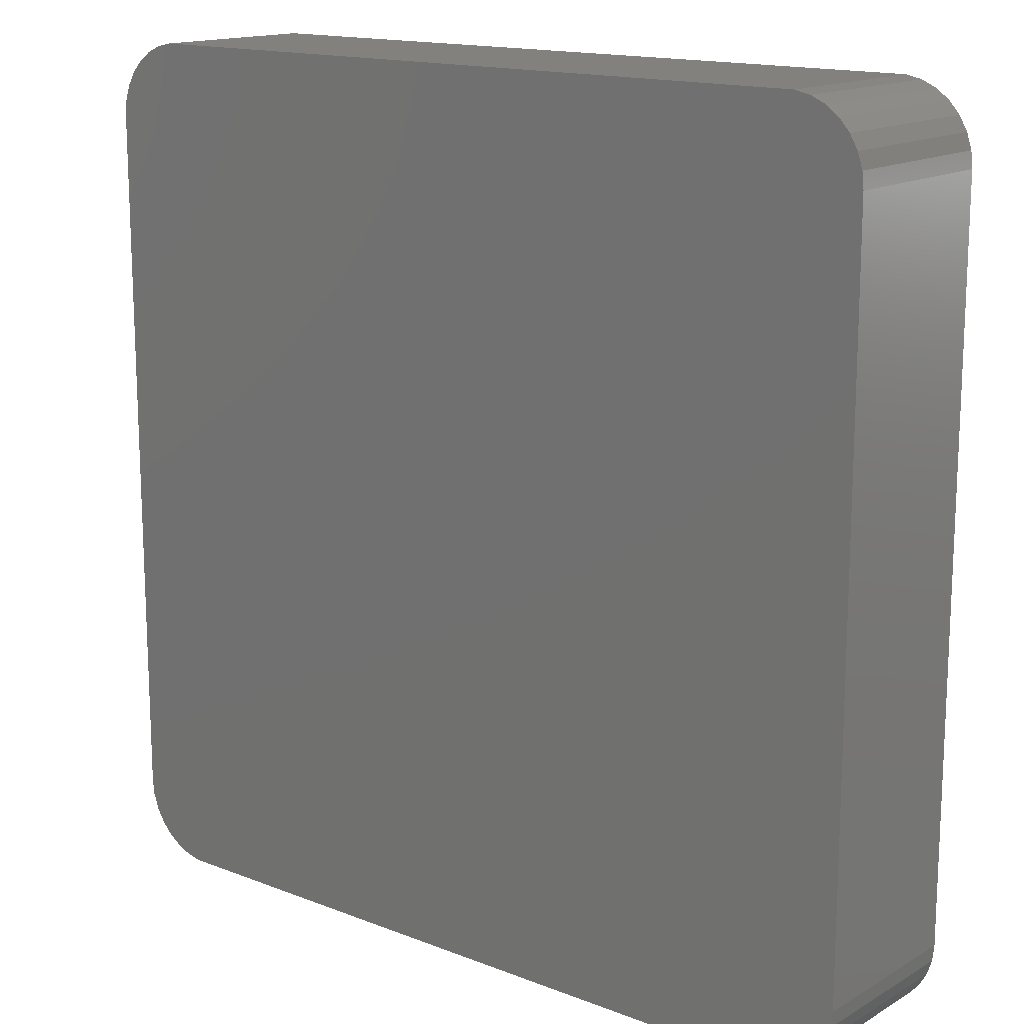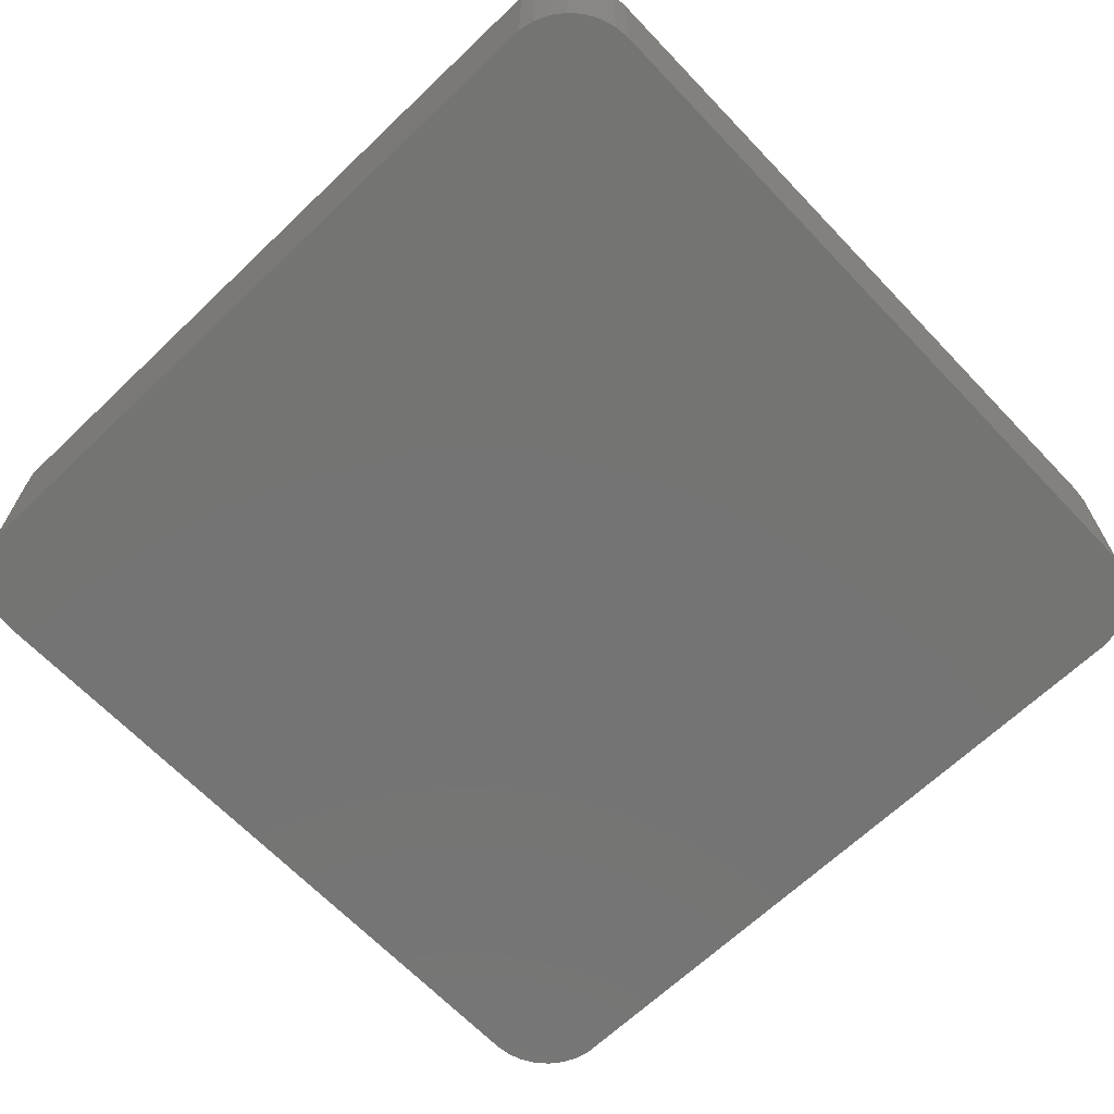
<metadata>
{"format":"stl","ext":"stl","renderer":"f3d","projection":"perspective","resolution":1024,"background":"white","views":[{"elev":15.2,"azim":-140.5,"up":"+Y"},{"elev":-66.3,"azim":43.7,"up":"+Z"}]}
</metadata>
<code>
# stl→obj: 380 verts, 756 faces
v -16.87 -19.98 0
v 16.87 -19.98 8.01
v -16.87 -19.98 8.01
v 16.87 -19.98 0
v -17.58 -19.83 0
v -17.58 -19.83 8.01
v 20 -16.5 8.01
v 20 16.5 0
v 20 16.5 8.01
v 20 -16.5 0
v 17.58 -19.83 8.01
v 17.58 -19.83 0
v 19.92 17.23 8.01
v 19.7 17.92 0
v 19.7 17.92 8.01
v 19.92 17.23 0
v -19.7 17.92 0
v -19.33 18.56 8.01
v -19.33 18.56 0
v -19.7 17.92 8.01
v 16.87 19.98 0
v -16.87 19.98 8.01
v 16.87 19.98 8.01
v -16.87 19.98 0
v 18.25 -19.53 0
v 18.84 -19.1 8.01
v 18.25 -19.53 8.01
v 18.84 -19.1 0
v -18.84 -19.1 0
v -18.25 -19.53 8.01
v -18.84 -19.1 8.01
v -18.25 -19.53 0
v 19.92 -17.23 0
v -20 -16.5 0
v 19.7 -17.92 0
v 19.33 -18.56 0
v 19.33 18.56 0
v 18.84 19.1 0
v 18.25 19.53 0
v 17.58 19.83 0
v -20 16.5 0
v -17.58 19.83 0
v -19.33 -18.56 0
v -18.25 19.53 0
v -19.7 -17.92 0
v -18.84 19.1 0
v -19.92 -17.23 0
v -19.92 17.23 0
v -20 16.5 8.01
v -20 -16.5 8.01
v -18.25 19.53 8.01
v -17.58 19.83 8.01
v 18.25 19.53 8.01
v 18.84 19.1 8.01
v 19.7 -17.92 8.01
v 19.92 -17.23 8.01
v -19.92 17.23 8.01
v -18.84 19.1 8.01
v 17.58 19.83 8.01
v 19.33 18.56 8.01
v 19.33 -18.56 8.01
v -19.7 -17.92 8.01
v -19.33 -18.56 8.01
v -19.92 -17.23 8.01
v 17.99 16.5 8.01
v 17.96 16.81 8.01
v 17.99 -16.5 8.01
v 17.86 17.11 8.01
v 17.71 17.38 8.01
v 17.96 -16.81 8.01
v 17.5 17.61 8.01
v 17.86 -17.11 8.01
v 17.25 17.79 8.01
v 16.96 17.92 8.01
v 16.66 17.98 8.01
v -16.66 17.98 8.01
v -16.96 17.92 8.01
v -17.25 17.79 8.01
v -17.5 17.61 8.01
v -17.71 17.38 8.01
v -17.86 17.11 8.01
v 17.71 -17.38 8.01
v 17.5 -17.61 8.01
v 17.25 -17.79 8.01
v 16.96 -17.92 8.01
v 16.66 -17.98 8.01
v -16.66 -17.98 8.01
v -16.96 -17.92 8.01
v -17.25 -17.79 8.01
v -17.5 -17.61 8.01
v -17.71 -17.38 8.01
v -17.86 -17.11 8.01
v -17.96 -16.81 8.01
v -17.99 -16.5 8.01
v -17.99 16.5 8.01
v -17.96 16.81 8.01
v -16.52 16.5 0.1342
v -16.52 -16.5 0.1342
v 16.52 16.51 0.1469
v 16.52 16.51 0.1372
v -16.51 -16.52 0.1411
v -16.5 -16.52 0.1349
v 16.51 -16.52 0.1549
v 16.51 -16.52 0.1411
v 16.51 16.52 0.1411
v 16.5 16.52 0.1349
v -16.52 -16.52 0.1658
v -16.52 -16.51 0.1469
v 16.5 -16.52 0.1349
v 16.52 -16.5 0.1342
v 16.52 16.5 0.1342
v 16.52 16.52 0.1805
v 16.51 16.52 0.1549
v -16.52 -16.52 0.1805
v -16.51 -16.52 0.1549
v -16.52 -16.51 0.1372
v -16.5 16.52 0.1349
v 16.52 -16.51 0.1372
v -16.52 -16.52 0.1905
v -16.52 16.52 0.1658
v -16.52 16.52 0.1905
v -16.52 16.52 0.1805
v 16.52 -16.51 0.1469
v 16.52 16.52 0.1658
v 16.52 -16.52 0.1805
v -16.51 16.52 0.1549
v -16.51 16.52 0.1411
v 16.52 -16.52 0.1658
v 16.52 16.52 0.1905
v 16.52 -16.52 0.1905
v -16.52 16.51 0.1469
v -16.52 16.51 0.1372
v 4.641 7.362 3
v 1.902 7.893 3
v 1.949 7.65 3
v 3.115 10.15 3
v 1.762 8.067 3
v 1.527 8.171 3
v 1.199 8.206 3
v -4.94 10.15 3
v -4.94 8.206 3
v 4.011 10.05 3
v 5.004 8.622 3
v 4.978 8.974 3
v 3.603 10.13 3
v 4.989 8.369 3
v 4.959 8.206 3
v 4.953 8.171 3
v 4.9 9.282 3
v 4.929 8.067 3
v 4.877 7.893 3
v 4.34 9.931 3
v 4.77 9.544 3
v 4.942 8.112 3
v 4.782 7.65 3
v 4.864 7.849 3
v 4.588 9.761 3
v 4.754 7.581 3
v 4.604 7.29 3
v 4.4 6.959 3
v 4.181 6.64 3
v 4.441 7.025 3
v 4.145 6.588 3
v 1.902 7.362 3
v 3.859 6.206 3
v 3.838 6.178 3
v 1.762 7.025 3
v 1.527 6.64 3
v 1.199 6.206 3
v -0.1067 1.122 3
v -1.996 2.206 3
v -0.6338 0.4171 3
v -2.633 1.371 3
v -1.104 -0.2807 3
v -2.805 1.122 3
v -3.211 0.5351 3
v -1.516 -0.9719 3
v -3.284 0.4171 3
v -3.716 -0.2807 3
v -1.871 -1.656 3
v 3.644 -7.776 3
v 4.883 -8.261 3
v 4.824 -8.079 3
v 4.726 -7.776 3
v 4.903 -8.322 3
v 4.665 -9.499 3
v 5.199 -9.239 3
v 4.588 -7.35 3
v 4.119 -9.725 3
v 3.561 -9.916 3
v 2.671 -8.079 3
v 2.99 -10.07 3
v 2.394 -10.19 3
v 1.671 -8.261 3
v 1.758 -10.28 3
v 1.082 -10.33 3
v 0.6432 -8.322 3
v 0.3652 -10.35 3
v -0.8419 -10.26 3
v -0.7422 -8.098 3
v -2.835 -9.522 3
v -1.732 -7.427 3
v -1.909 -9.982 3
v -4.056 -8.322 3
v -2.326 -6.307 3
v -4.961 -6.107 3
v -2.524 -4.739 3
v -3.73 -0.3026 3
v -4.096 -0.9719 3
v -2.156 -2.359 3
v -4.19 -1.142 3
v -4.413 -1.656 3
v -4.566 -2.009 3
v -2.36 -3.107 3
v -4.836 -2.93 3
v -4.669 -2.359 3
v -4.865 -3.107 3
v -2.483 -3.901 3
v -4.997 -3.905 3
v -4.996 -3.901 3
v -4.91 -6.307 3
v -4.694 -7.156 3
v -3.621 -8.878 3
v -4.232 -8.098 3
v -4.247 -8.079 3
v -4.563 -7.427 3
v -5.051 -4.933 3
v -5.041 -4.739 3
v 6.771 7.443 4.95
v 6.784 7.488 4.95
v 1.47 7.693 3.462
v 1.403 7.64 3.539
v 6.645 7.056 4.95
v 6.564 6.857 4.95
v 1.394 7.635 3.547
v 6.836 7.661 4.95
v 6.849 7.706 4.95
v 6.86 7.766 4.95
v -5.542 6.351 4.95
v -5.915 6.517 4.95
v -1.245 6.266 4.95
v 0.1767 6.949 4.264
v 0.7266 7.221 3.99
v 1.018 7.385 3.825
v 1.12 7.453 3.757
v -5.144 6.266 4.95
v -6.89 8.206 4.95
v -6.89 10.15 4.95
v -5.144 12.09 4.95
v -5.542 12 4.95
v 6.896 7.964 4.95
v 6.866 7.8 4.95
v 4.942 11.79 4.95
v 4.614 11.91 4.95
v -6.517 11.3 4.95
v -6.721 10.94 4.95
v 3.319 12.09 4.95
v 3.807 12.06 4.95
v -6.847 10.56 4.95
v 6.551 10.34 4.95
v 6.682 10.07 4.95
v 6.928 8.974 4.95
v 6.954 8.622 4.95
v 6.939 8.369 4.95
v 5.893 11.21 4.95
v 5.563 11.45 4.95
v -6.847 7.8 4.95
v 4.215 11.99 4.95
v -6.245 11.6 4.95
v -5.915 11.84 4.95
v 6.348 10.69 4.95
v 6.807 9.687 4.95
v -6.245 6.757 4.95
v -6.517 7.06 4.95
v -6.721 7.413 4.95
v 6.886 9.38 4.95
v 5.315 11.62 4.95
v 6.166 10.91 4.95
v 1.274 7.544 3.65
v 6.536 6.788 4.95
v 6.422 6.568 4.95
v 6.181 6.144 4.95
v 6.385 6.497 4.95
v 6.018 5.879 4.95
v 5.978 5.813 4.95
v 5.758 5.493 4.95
v 5.437 5.06 4.95
v 5.723 5.442 4.95
v -2.511 -11.84 4.95
v -2.884 -11.67 4.95
v 5.64 -11.19 4.95
v 6.174 -10.93 4.95
v 6.981 -10.03 4.95
v 7.107 -9.645 4.95
v 2.598 -12.13 4.95
v 1.962 -12.22 4.95
v 7.149 -9.239 4.95
v 7.107 -8.834 4.95
v -4.14 -10.97 4.95
v -4.926 -10.33 4.95
v -1.444 -12.11 4.95
v 6.504 -10.69 4.95
v 6.777 -10.39 4.95
v 6.81 -7.917 4.95
v 3.194 -12.01 4.95
v 3.593 -11.93 4.95
v -1.046 -12.2 4.95
v 0.1614 -12.29 4.95
v 0.5691 -12.29 4.95
v 1.286 -12.27 4.95
v -3.81 -11.21 4.95
v 5.268 -11.35 4.95
v 4.722 -11.58 4.95
v 4.163 -11.77 4.95
v -5.198 -10.02 4.95
v -5.634 -9.468 4.95
v 6.633 -7.37 4.95
v 6.731 -7.674 4.95
v 2.162 -6.196 4.95
v 3.028 -5.925 4.95
v 3.613 -5.661 4.95
v 6.496 -6.945 4.95
v 6.37 -6.557 4.95
v 5.191 -5.496 4.95
v 4.792 -5.411 4.95
v 4.384 -5.411 4.95
v 3.986 -5.496 4.95
v 5.563 -5.661 4.95
v 6.166 -6.204 4.95
v 5.893 -5.901 4.95
v -6.601 -7.561 4.95
v -6.818 -6.712 4.95
v -0.2391 -6.089 4.95
v -0.4433 -5.704 4.95
v -6.344 -8.22 4.95
v -6.475 -7.949 4.95
v -6.911 -6.107 4.95
v -7.001 -4.933 4.95
v -6.869 -6.513 4.95
v -6.991 -4.739 4.95
v -0.5714 -4.69 4.95
v -0.5421 -4.09 4.95
v -6.904 -3.499 4.95
v -6.947 -3.905 4.95
v -6.904 -3.495 4.95
v -0.01074 -6.244 4.95
v 0.7379 -6.365 4.95
v -5.809 -9.245 4.95
v -5.824 -9.226 4.95
v -6.028 -8.873 4.95
v 6.79 -7.856 4.95
v 1.467 -6.322 4.95
v -0.3133 -3.001 4.95
v -0.453 -3.513 4.95
v -6.772 -2.702 4.95
v -6.743 -2.525 4.95
v -6.576 -1.954 4.95
v -0.08935 -2.449 4.95
v -6.348 -1.216 4.95
v -6.194 -0.8631 4.95
v -6.474 -1.604 4.95
v -5.878 -0.1787 4.95
v -5.971 -0.3491 4.95
v 0.2204 -1.852 4.95
v -5.307 0.8436 4.95
v -5.511 0.4906 4.95
v 0.4741 -1.427 4.95
v -5.294 0.8654 4.95
v 5.416 5.032 4.95
v -3.573 3.352 4.95
v -4.21 2.517 4.95
v -4.383 2.268 4.95
v 1.471 -0.02443 4.95
v 0.9438 -0.7291 4.95
v -4.862 1.563 4.95
v -4.788 1.681 4.95
v 16.52 16.52 4.95
v 16.52 -16.52 4.95
v -16.52 16.52 4.95
v -16.52 -16.52 4.95
f 1 2 3
f 2 1 4
f 5 3 6
f 3 5 1
f 7 8 9
f 8 7 10
f 4 11 2
f 11 4 12
f 13 14 15
f 14 13 16
f 17 18 19
f 18 17 20
f 21 22 23
f 22 21 24
f 25 26 27
f 26 25 28
f 29 30 31
f 30 29 32
f 4 10 33
f 34 10 4
f 4 33 35
f 10 34 8
f 4 35 36
f 8 21 16
f 4 36 28
f 16 21 14
f 4 28 25
f 14 21 37
f 4 25 12
f 37 21 38
f 38 21 39
f 39 21 40
f 34 4 1
f 41 8 34
f 34 1 5
f 8 41 21
f 34 5 32
f 21 41 24
f 34 32 29
f 24 41 42
f 34 29 43
f 42 41 44
f 34 43 45
f 44 41 46
f 34 45 47
f 46 41 19
f 19 41 17
f 17 41 48
f 34 49 41
f 49 34 50
f 42 51 52
f 51 42 44
f 38 53 54
f 53 38 39
f 55 33 56
f 33 55 35
f 56 10 7
f 10 56 33
f 12 27 11
f 27 12 25
f 32 6 30
f 6 32 5
f 41 57 48
f 57 41 49
f 19 58 46
f 58 19 18
f 24 52 22
f 52 24 42
f 44 58 51
f 58 44 46
f 40 23 59
f 23 40 21
f 60 38 54
f 38 60 37
f 15 37 60
f 37 15 14
f 9 16 13
f 16 9 8
f 61 35 55
f 35 61 36
f 26 36 61
f 36 26 28
f 43 62 45
f 62 43 63
f 47 50 34
f 50 47 64
f 29 63 43
f 63 29 31
f 48 20 17
f 20 48 57
f 39 59 53
f 59 39 40
f 45 64 47
f 64 45 62
f 65 9 13
f 9 65 7
f 66 13 15
f 67 7 65
f 68 15 60
f 7 67 56
f 69 60 54
f 70 56 67
f 71 54 53
f 56 70 55
f 72 55 70
f 13 66 65
f 15 68 66
f 60 69 68
f 73 53 59
f 54 71 69
f 53 73 71
f 59 74 73
f 23 74 59
f 23 75 74
f 23 76 75
f 22 76 23
f 22 77 76
f 52 77 22
f 77 52 78
f 51 78 52
f 78 51 79
f 58 79 51
f 79 58 80
f 20 81 18
f 80 18 81
f 18 80 58
f 55 72 61
f 82 61 72
f 61 82 26
f 83 26 82
f 26 83 27
f 84 27 83
f 27 84 11
f 85 11 84
f 85 2 11
f 86 2 85
f 87 2 86
f 87 3 2
f 88 3 87
f 6 88 89
f 30 89 90
f 88 6 3
f 31 90 91
f 63 91 92
f 62 92 93
f 89 30 6
f 64 93 94
f 95 49 94
f 81 20 96
f 50 94 49
f 57 96 20
f 64 94 50
f 96 57 95
f 90 31 30
f 95 57 49
f 91 63 31
f 92 62 63
f 93 64 62
f 94 97 95
f 97 94 98
f 99 66 68
f 66 99 100
f 87 101 88
f 101 87 102
f 103 85 84
f 85 103 104
f 75 105 74
f 105 75 106
f 92 107 108
f 107 92 91
f 109 87 86
f 87 109 102
f 110 65 111
f 65 110 67
f 73 112 71
f 112 73 113
f 89 114 90
f 114 89 115
f 94 116 98
f 116 94 93
f 117 75 76
f 75 117 106
f 118 67 110
f 67 118 70
f 65 100 111
f 100 65 66
f 74 113 73
f 113 74 105
f 88 115 89
f 115 88 101
f 91 119 107
f 90 119 91
f 119 90 114
f 93 108 116
f 108 93 92
f 80 120 121
f 121 79 80
f 79 121 122
f 123 70 118
f 70 123 72
f 124 68 69
f 68 124 99
f 125 84 83
f 84 125 103
f 126 77 78
f 77 126 127
f 128 72 123
f 72 128 82
f 129 71 112
f 71 129 69
f 69 129 124
f 104 86 85
f 86 104 109
f 83 130 125
f 130 83 82
f 128 130 82
f 81 120 80
f 120 81 131
f 122 78 79
f 78 122 126
f 127 76 77
f 76 127 117
f 96 131 81
f 131 96 132
f 95 132 96
f 132 95 97
f 133 134 135
f 136 137 134
f 136 138 137
f 136 139 138
f 140 139 136
f 139 140 141
f 142 143 144
f 143 145 146
f 146 145 147
f 134 147 145
f 134 148 147
f 142 144 149
f 143 142 145
f 134 150 148
f 134 151 150
f 152 149 153
f 148 150 154
f 134 155 151
f 151 155 156
f 152 153 157
f 134 158 155
f 134 133 158
f 149 152 142
f 133 135 159
f 160 135 161
f 159 135 162
f 161 135 163
f 164 163 135
f 162 135 160
f 134 145 136
f 163 164 165
f 165 164 166
f 167 166 164
f 168 166 167
f 169 166 168
f 169 170 166
f 171 170 169
f 170 171 172
f 173 172 171
f 172 173 174
f 175 174 173
f 176 174 175
f 174 176 177
f 178 177 176
f 177 179 180
f 179 177 178
f 181 182 183
f 181 183 184
f 185 186 187
f 182 181 185
f 181 184 188
f 189 185 181
f 185 189 186
f 181 190 189
f 191 190 181
f 190 191 192
f 191 193 192
f 194 193 191
f 193 194 195
f 194 196 195
f 197 196 194
f 197 198 196
f 199 197 200
f 197 199 198
f 201 200 202
f 200 203 199
f 204 202 205
f 206 205 207
f 208 180 179
f 200 201 203
f 209 180 208
f 180 209 210
f 211 210 209
f 212 210 211
f 213 210 212
f 210 213 214
f 215 214 216
f 214 217 218
f 216 214 213
f 219 218 220
f 218 219 207
f 205 221 222
f 202 204 223
f 217 214 215
f 202 223 201
f 205 224 204
f 220 218 217
f 205 225 224
f 225 205 226
f 205 222 226
f 227 207 228
f 207 219 228
f 206 207 227
f 205 206 221
f 151 229 230
f 229 151 156
f 231 135 134
f 135 231 232
f 155 233 156
f 233 155 234
f 233 229 156
f 138 231 137
f 235 231 138
f 231 235 232
f 154 236 237
f 236 154 150
f 154 238 148
f 238 154 237
f 150 230 236
f 230 150 151
f 134 137 231
f 239 141 240
f 141 241 242
f 139 242 243
f 139 243 244
f 139 244 245
f 242 139 141
f 241 141 246
f 247 140 248
f 140 247 141
f 140 249 250
f 147 251 146
f 251 147 252
f 142 253 254
f 253 142 152
f 140 255 256
f 140 257 249
f 257 140 136
f 145 257 136
f 257 145 258
f 140 259 248
f 260 149 261
f 149 260 153
f 143 262 144
f 262 143 263
f 251 264 146
f 265 266 157
f 246 141 239
f 267 141 247
f 254 268 142
f 145 268 258
f 268 145 142
f 140 256 259
f 140 269 255
f 140 250 270
f 140 270 269
f 260 271 153
f 272 261 149
f 273 141 274
f 240 141 273
f 275 141 267
f 274 141 275
f 272 144 276
f 144 272 149
f 262 276 144
f 143 264 263
f 264 143 146
f 152 266 277
f 266 152 157
f 277 253 152
f 278 153 271
f 153 278 157
f 278 265 157
f 139 235 138
f 235 139 279
f 279 139 245
f 148 252 147
f 252 148 238
f 232 164 135
f 235 164 232
f 164 235 279
f 158 234 155
f 234 158 280
f 158 281 280
f 281 158 133
f 279 167 164
f 245 167 279
f 167 245 244
f 282 283 159
f 133 283 281
f 283 133 159
f 162 282 159
f 282 162 284
f 244 168 167
f 168 244 243
f 160 284 162
f 284 160 285
f 161 285 160
f 285 161 286
f 163 287 288
f 287 163 165
f 163 286 161
f 286 163 288
f 243 169 168
f 169 243 242
f 289 203 290
f 187 291 292
f 291 187 186
f 293 294 187
f 195 295 193
f 295 195 296
f 297 298 187
f 223 299 201
f 299 223 300
f 203 301 199
f 301 203 289
f 302 303 187
f 303 293 187
f 294 297 187
f 304 187 298
f 187 304 185
f 305 306 192
f 307 199 301
f 199 308 198
f 308 199 307
f 196 309 310
f 309 196 198
f 292 302 187
f 201 290 203
f 290 201 311
f 309 198 308
f 312 291 186
f 189 312 186
f 312 189 313
f 311 201 299
f 195 310 296
f 310 195 196
f 193 305 192
f 305 193 295
f 190 306 314
f 306 190 192
f 300 223 315
f 204 315 223
f 315 204 316
f 190 313 189
f 313 190 314
f 317 183 318
f 183 317 184
f 319 181 320
f 181 319 191
f 321 181 188
f 181 321 320
f 322 323 188
f 324 325 188
f 188 326 327
f 188 327 321
f 328 324 188
f 188 325 326
f 322 184 317
f 184 322 188
f 323 329 188
f 329 330 188
f 330 328 188
f 221 331 222
f 331 221 332
f 205 333 334
f 333 205 202
f 222 335 226
f 335 222 336
f 336 222 331
f 227 337 206
f 337 227 338
f 339 206 337
f 206 332 221
f 332 206 339
f 338 228 340
f 228 338 227
f 207 334 341
f 334 207 205
f 207 342 218
f 342 207 341
f 219 343 344
f 343 220 345
f 220 343 219
f 340 219 344
f 219 340 228
f 346 197 347
f 197 346 200
f 224 316 204
f 316 224 348
f 349 225 350
f 333 200 346
f 200 333 202
f 225 348 224
f 348 225 349
f 226 350 225
f 350 226 335
f 351 185 304
f 185 351 182
f 347 194 352
f 194 347 197
f 319 194 191
f 194 319 352
f 318 182 351
f 182 318 183
f 214 353 210
f 353 214 354
f 355 215 356
f 215 355 217
f 357 215 216
f 215 357 356
f 214 342 354
f 342 214 218
f 345 217 355
f 217 345 220
f 180 353 358
f 353 180 210
f 359 212 360
f 212 359 213
f 361 216 213
f 216 361 357
f 213 359 361
f 362 211 209
f 211 362 363
f 177 358 364
f 358 177 180
f 360 211 363
f 211 360 212
f 208 365 366
f 177 367 174
f 367 177 364
f 365 179 368
f 179 365 208
f 366 209 208
f 209 366 362
f 165 369 287
f 369 165 166
f 241 169 242
f 241 171 169
f 171 241 370
f 370 173 171
f 173 370 371
f 372 173 371
f 173 372 175
f 166 373 369
f 373 166 170
f 170 374 373
f 374 170 172
f 375 176 376
f 176 375 178
f 376 175 372
f 175 376 176
f 174 374 172
f 374 174 367
f 368 178 375
f 178 368 179
f 111 129 377
f 129 111 124
f 124 111 99
f 99 111 100
f 377 110 111
f 378 110 377
f 130 110 378
f 128 110 130
f 123 110 128
f 110 123 118
f 97 121 120
f 97 120 131
f 97 131 132
f 121 97 379
f 98 379 97
f 108 98 116
f 98 108 107
f 98 107 119
f 98 119 380
f 98 380 379
f 102 380 119
f 380 102 378
f 102 119 114
f 109 378 102
f 102 114 115
f 378 109 130
f 102 115 101
f 130 109 125
f 125 109 103
f 103 109 104
f 106 377 129
f 377 106 379
f 106 129 112
f 117 379 106
f 106 112 113
f 379 117 121
f 106 113 105
f 121 117 122
f 122 117 126
f 126 117 127
f 323 378 377
f 378 298 297
f 264 377 263
f 377 262 263
f 377 276 262
f 377 272 276
f 377 261 272
f 377 260 261
f 377 271 260
f 377 278 271
f 377 265 278
f 377 266 265
f 377 277 266
f 377 253 277
f 377 254 253
f 377 268 254
f 377 258 268
f 377 257 258
f 379 257 377
f 379 247 248
f 247 379 345
f 380 345 379
f 345 380 343
f 343 380 344
f 344 380 340
f 259 379 248
f 256 379 259
f 255 379 256
f 269 379 255
f 270 379 269
f 250 379 270
f 249 379 250
f 257 379 249
f 294 378 297
f 293 378 294
f 303 378 293
f 302 378 303
f 292 378 302
f 291 378 292
f 312 378 291
f 313 378 312
f 314 378 313
f 306 378 314
f 305 378 306
f 295 378 305
f 296 378 295
f 310 378 296
f 309 378 310
f 308 378 309
f 380 308 307
f 380 307 301
f 380 316 348
f 380 348 349
f 380 335 336
f 380 332 339
f 340 380 338
f 338 380 337
f 337 380 339
f 332 380 331
f 308 380 378
f 289 380 301
f 290 380 289
f 311 380 290
f 299 380 311
f 300 380 299
f 315 380 300
f 316 380 315
f 350 380 349
f 335 380 350
f 331 380 336
f 251 377 264
f 252 377 251
f 238 377 252
f 237 377 238
f 236 377 237
f 230 377 236
f 378 304 298
f 229 377 230
f 233 377 229
f 378 351 304
f 378 318 351
f 234 377 233
f 378 317 318
f 280 377 234
f 377 280 323
f 378 322 317
f 323 280 281
f 323 281 283
f 378 323 322
f 282 323 283
f 282 329 323
f 284 329 282
f 285 329 284
f 286 329 285
f 288 329 286
f 287 329 288
f 329 287 330
f 369 330 287
f 330 369 328
f 369 324 328
f 373 324 369
f 324 373 325
f 325 373 326
f 374 326 373
f 326 374 327
f 367 327 374
f 364 327 367
f 327 364 321
f 358 321 364
f 321 358 320
f 353 320 358
f 320 353 319
f 354 319 353
f 342 319 354
f 319 342 352
f 341 352 342
f 352 341 347
f 334 347 341
f 347 334 346
f 346 334 333
f 239 372 371
f 246 370 241
f 246 371 370
f 239 371 246
f 240 372 239
f 372 240 376
f 376 240 375
f 273 375 240
f 375 273 368
f 368 273 365
f 365 273 366
f 274 366 273
f 366 274 362
f 362 274 363
f 363 274 360
f 275 360 274
f 360 275 359
f 359 275 361
f 361 275 357
f 275 356 357
f 267 356 275
f 356 267 355
f 345 267 247
f 267 345 355

</code>
